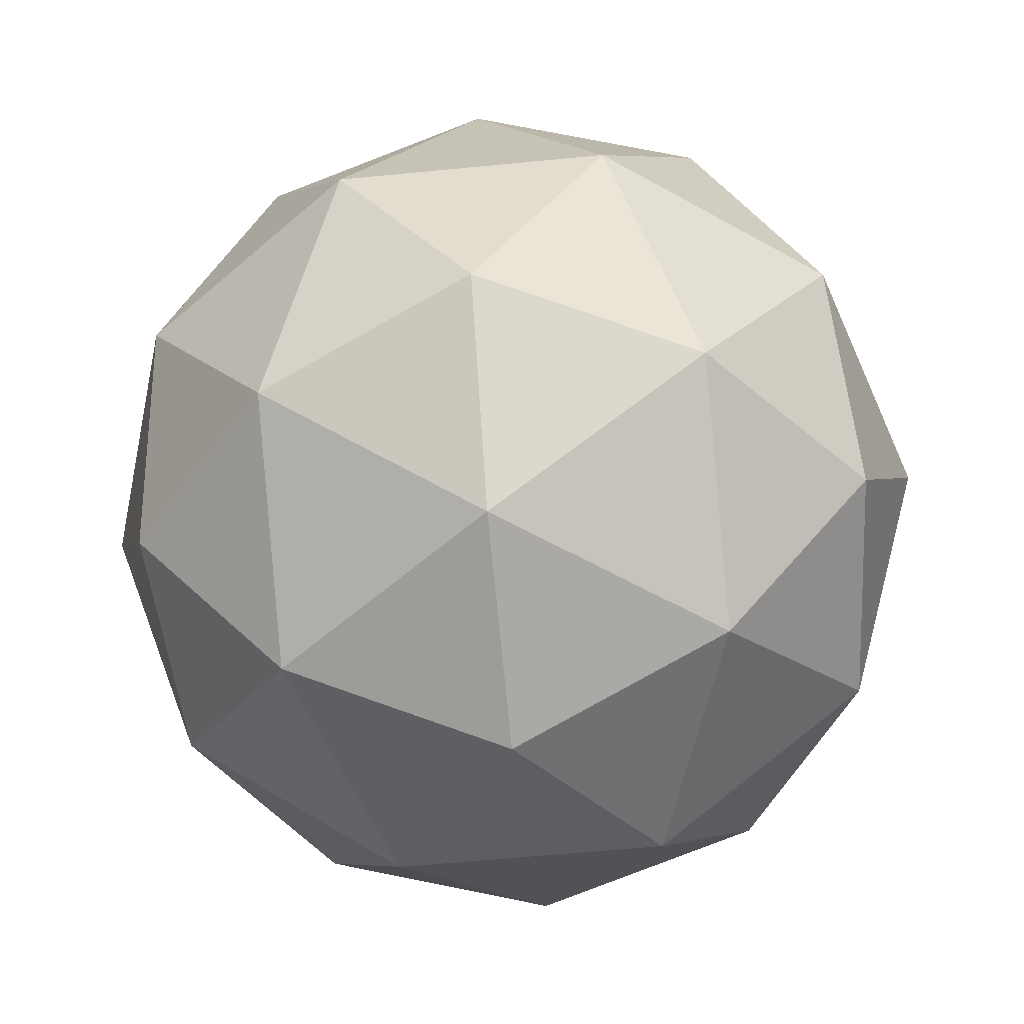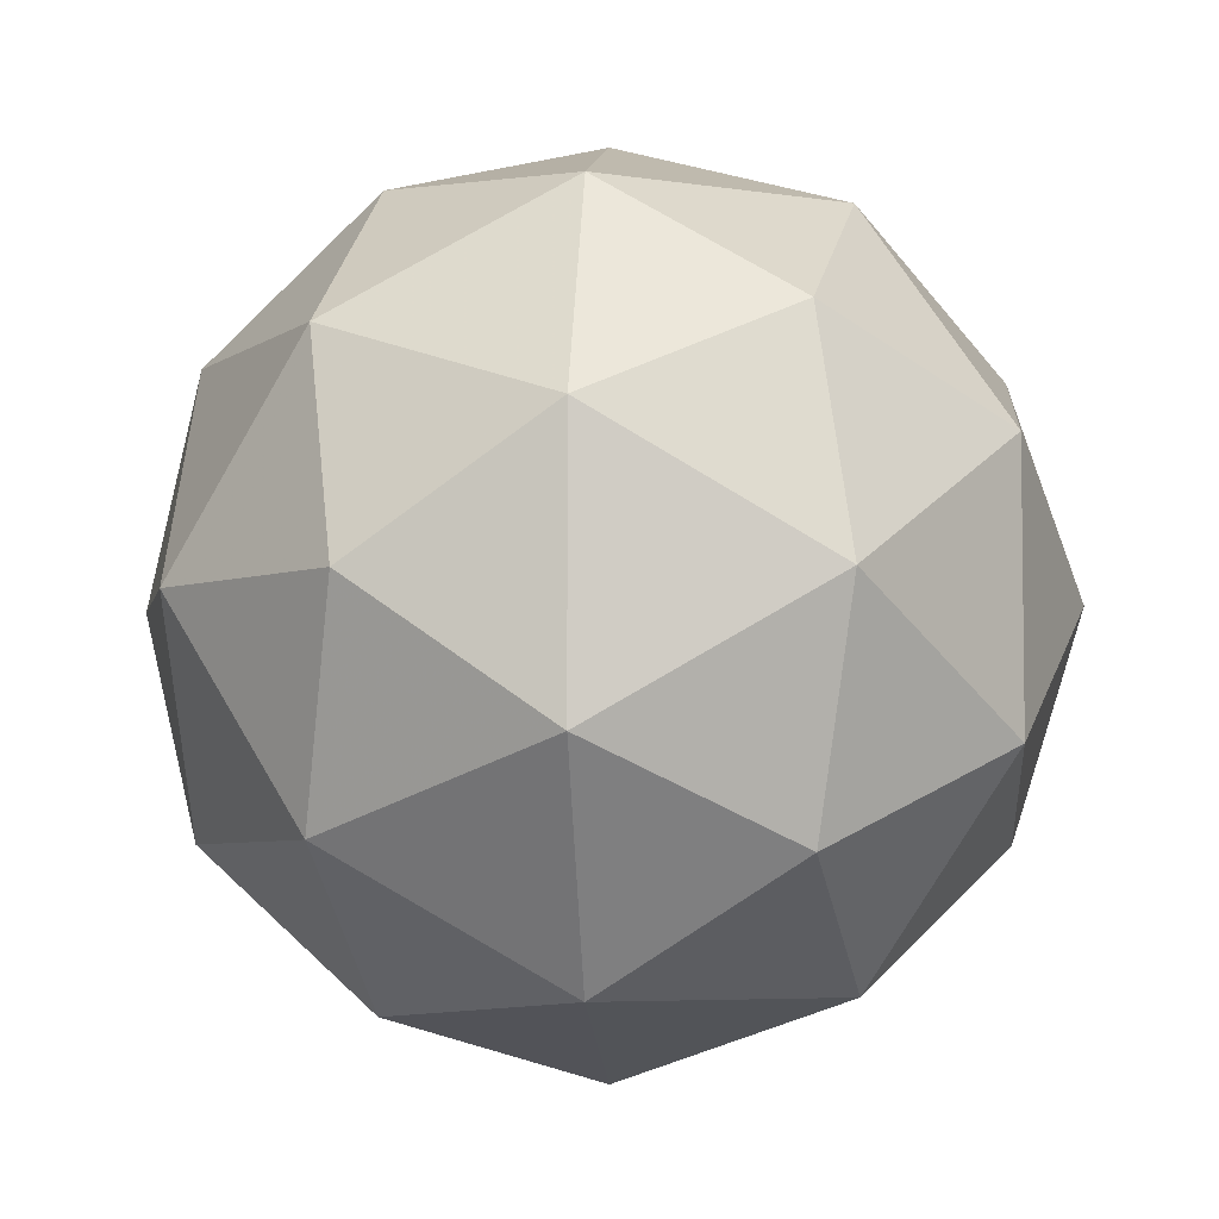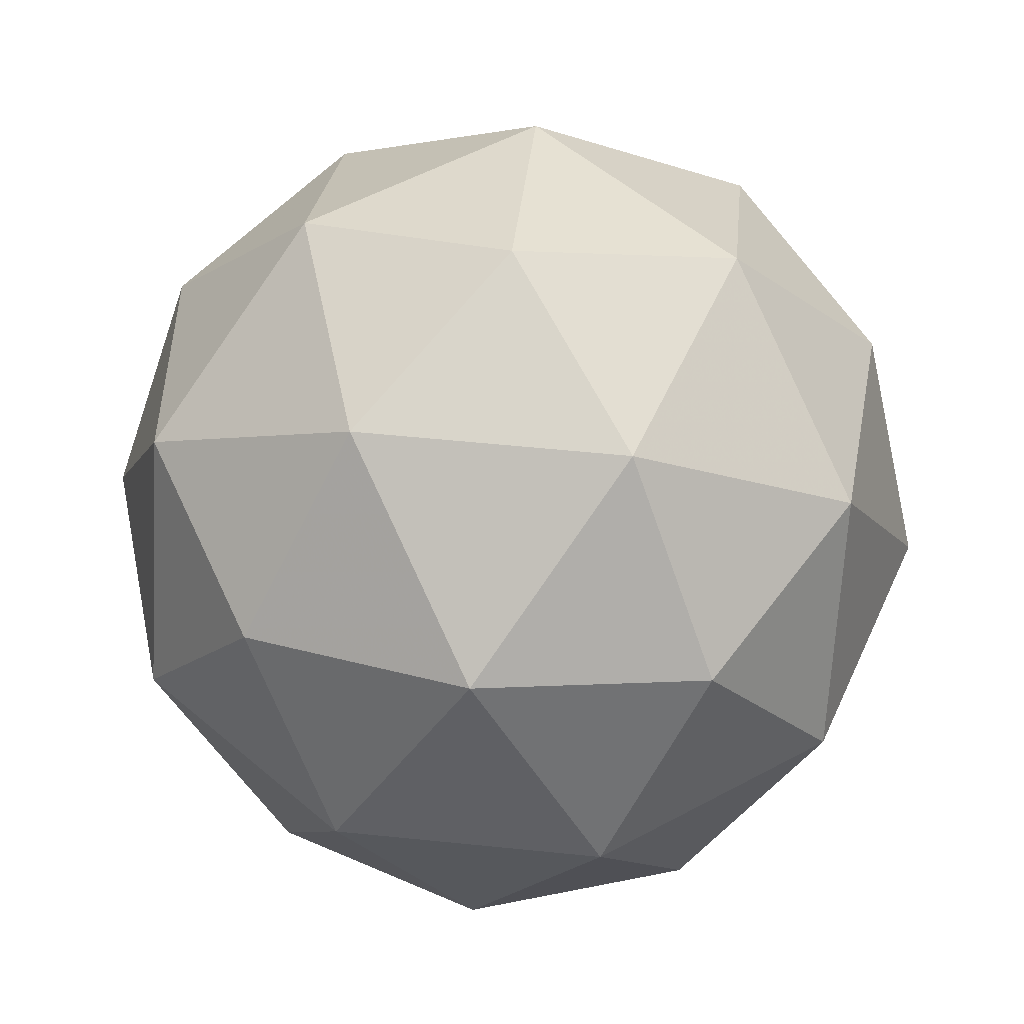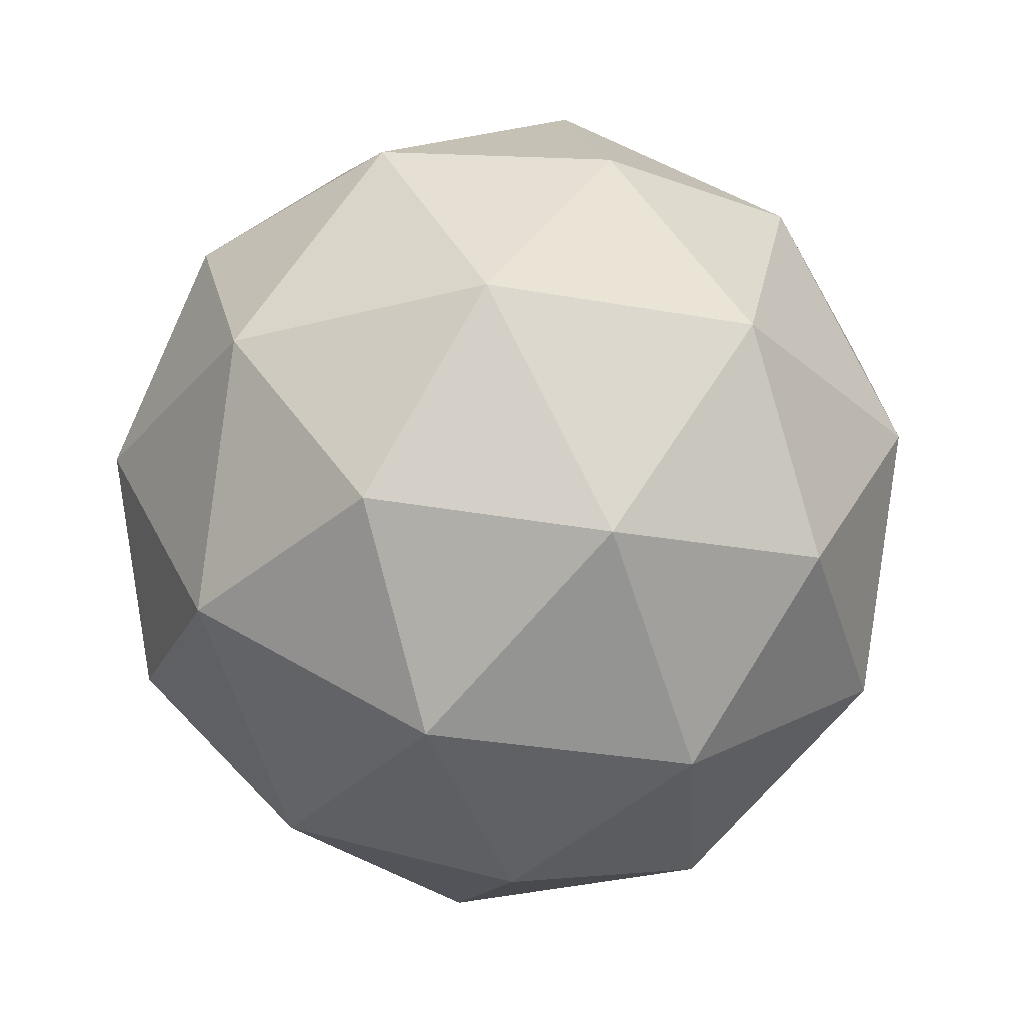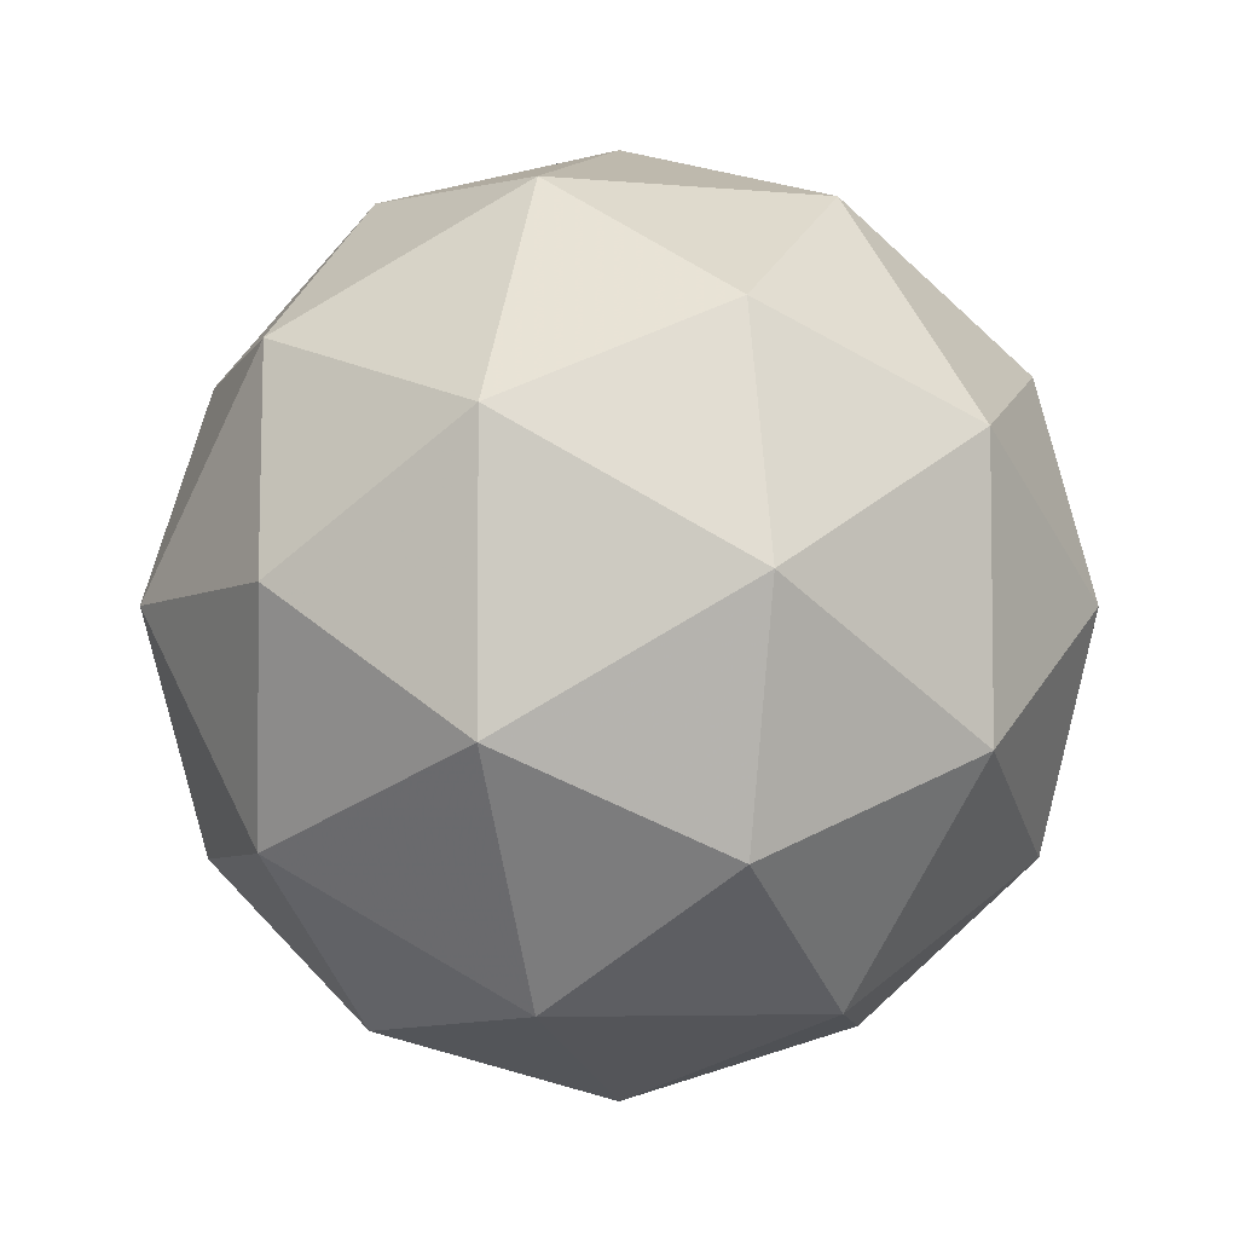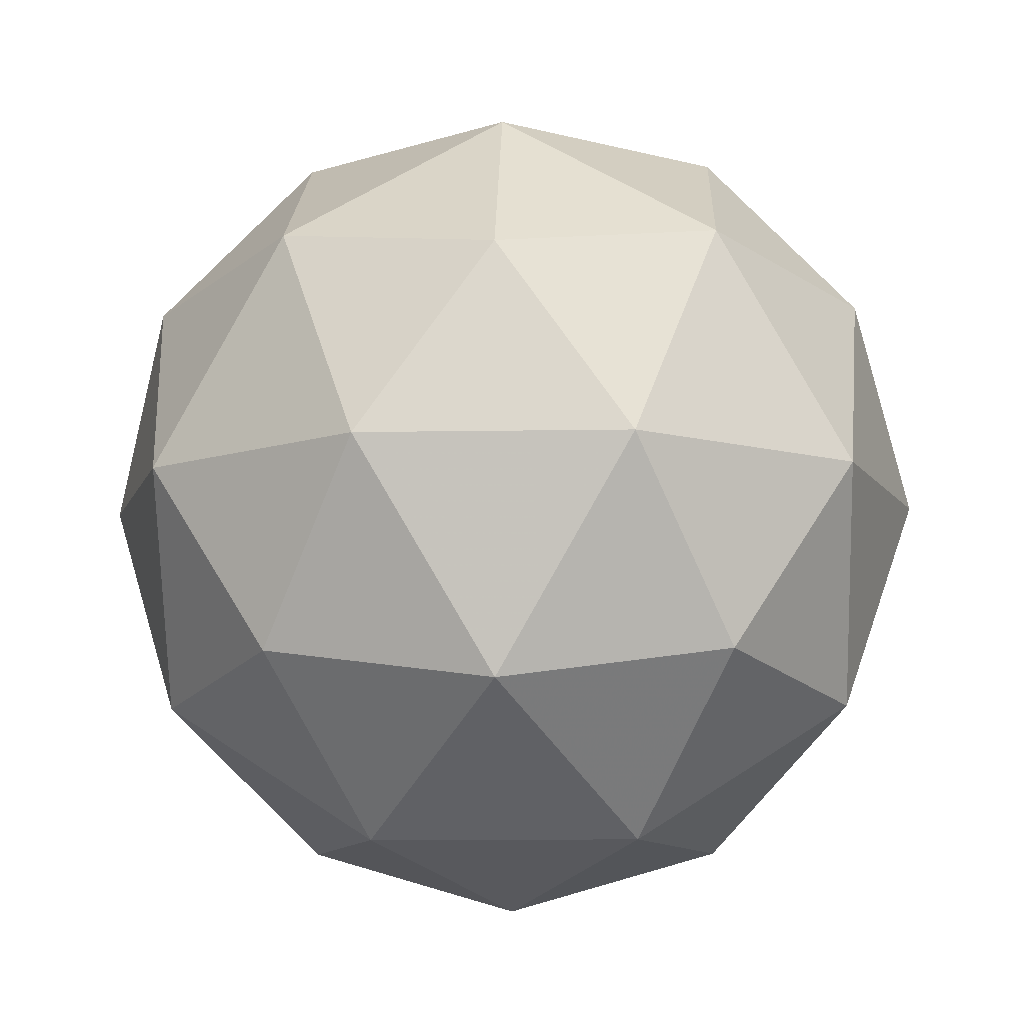
<metadata>
{"format":"obj","ext":"obj","renderer":"f3d","projection":"perspective","resolution":1024,"background":"white","views":[{"elev":-58.5,"azim":-156.2,"up":"+Y"},{"elev":-5.3,"azim":-148.8,"up":"+Z"},{"elev":54.6,"azim":60.2,"up":"+Y"},{"elev":-30.1,"azim":-140.8,"up":"+Y"},{"elev":-5.4,"azim":42.1,"up":"+Z"},{"elev":-10.7,"azim":-51.5,"up":"+Y"}]}
</metadata>
<code>
g DVA-i3-g2-s357
v 8503 -588.5 4021
v 8593 -557.2 4086
v 8469 -557.2 4126
v 8655 -472.4 4131
v 8682 -488.9 4021
v 8393 -557.2 4021
v 8469 -557.2 3916
v 8593 -557.2 3956
v 8703 -378.5 4086
v 8445 -472.4 4199
v 8558 -488.9 4191
v 8503 -378.5 4231
v 8315 -472.4 4021
v 8359 -488.9 4126
v 8303 -378.5 4086
v 8445 -472.4 3842
v 8359 -488.9 3916
v 8380 -378.5 3851
v 8655 -472.4 3910
v 8558 -488.9 3851
v 8627 -378.5 3851
v 8627 -378.5 4191
v 8380 -378.5 4191
v 8303 -378.5 3956
v 8503 -378.5 3811
v 8703 -378.5 3956
v 8561 -284.6 4199
v 8648 -268.1 4126
v 8537 -199.9 4126
v 8351 -284.6 4131
v 8448 -268.1 4191
v 8414 -199.9 4086
v 8351 -284.6 3910
v 8325 -268.1 4021
v 8414 -199.9 3956
v 8561 -284.6 3842
v 8448 -268.1 3851
v 8537 -199.9 3916
v 8691 -284.6 4021
v 8648 -268.1 3916
v 8614 -199.9 4021
v 8503 -168.5 4021
f 1 2 3
f 4 2 5
f 1 3 6
f 1 6 7
f 1 7 8
f 4 5 9
f 10 11 12
f 13 14 15
f 16 17 18
f 19 20 21
f 4 9 22
f 10 12 23
f 13 15 24
f 16 18 25
f 19 21 26
f 27 28 29
f 30 31 32
f 33 34 35
f 36 37 38
f 39 40 41
f 41 38 42
f 41 40 38
f 40 36 38
f 38 35 42
f 38 37 35
f 37 33 35
f 35 32 42
f 35 34 32
f 34 30 32
f 32 29 42
f 32 31 29
f 31 27 29
f 29 41 42
f 29 28 41
f 28 39 41
f 26 40 39
f 26 21 40
f 21 36 40
f 25 37 36
f 25 18 37
f 18 33 37
f 24 34 33
f 24 15 34
f 15 30 34
f 23 31 30
f 23 12 31
f 12 27 31
f 22 28 27
f 22 9 28
f 9 39 28
f 21 25 36
f 21 20 25
f 20 16 25
f 18 24 33
f 18 17 24
f 17 13 24
f 15 23 30
f 15 14 23
f 14 10 23
f 12 22 27
f 12 11 22
f 11 4 22
f 9 26 39
f 9 5 26
f 5 19 26
f 8 20 19
f 8 7 20
f 7 16 20
f 7 17 16
f 7 6 17
f 6 13 17
f 6 14 13
f 6 3 14
f 3 10 14
f 5 8 19
f 5 2 8
f 2 1 8
f 3 11 10
f 3 2 11
f 2 4 11
f 2 4 11

</code>
